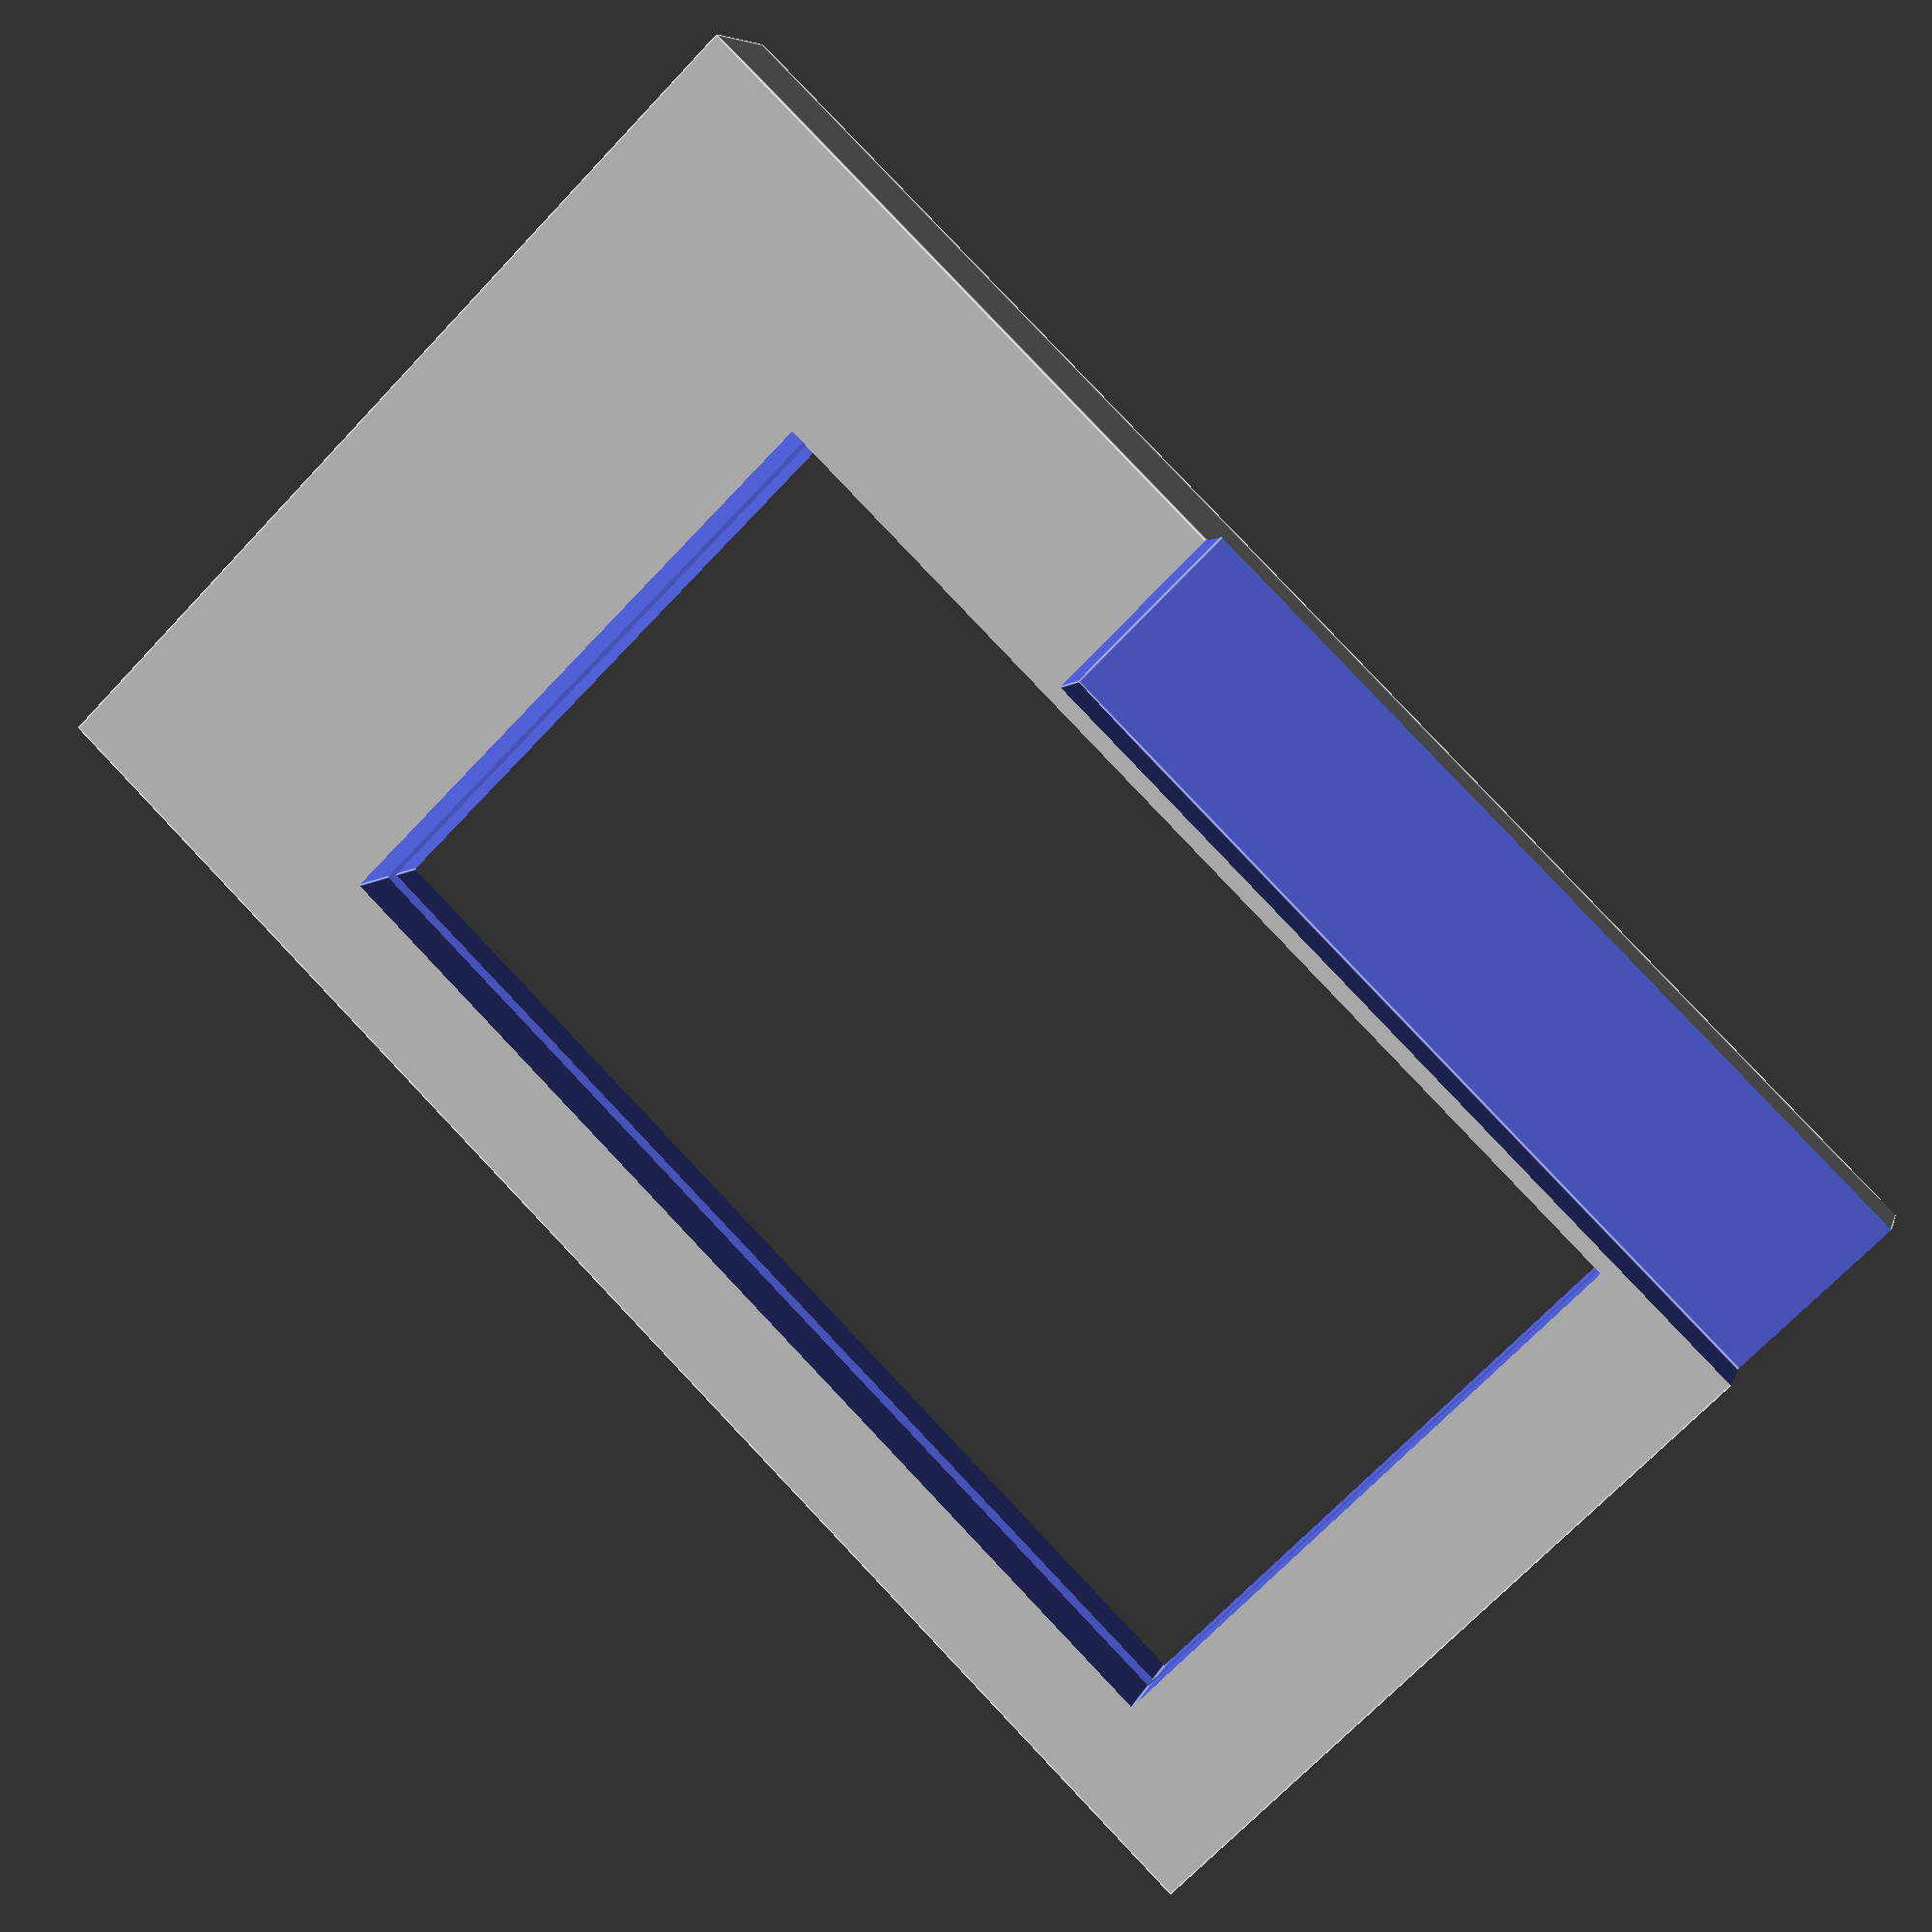
<openscad>
BoxD=20;
BoxW=120;
BoxH=200;
cutH=85;
cutW=25;
cutD=10;
Edge=20;
xOpen=BoxW-(Edge*2);
zOpen=BoxH-(Edge*2);
xLid=xOpen+2;
yLid=2;
zLid=zOpen+2;


*translate([0,0,BoxD]) rotate([-90,0,0]);
difference()
{
  cube([BoxW,BoxD,BoxH]);
  translate([-5,-5,cutH]) cube([cutW+5,cutD+5,BoxH]);
  translate([Edge+7,-5,Edge*2]) cube([xOpen,BoxD+15,BoxH-Edge*3]);
  translate([Edge+5,(BoxD/2),(Edge*2)-2]) cube([xLid+2,yLid+1,BoxH+5]);
}

</openscad>
<views>
elev=96.4 azim=340.7 roll=223.4 proj=p view=edges
</views>
